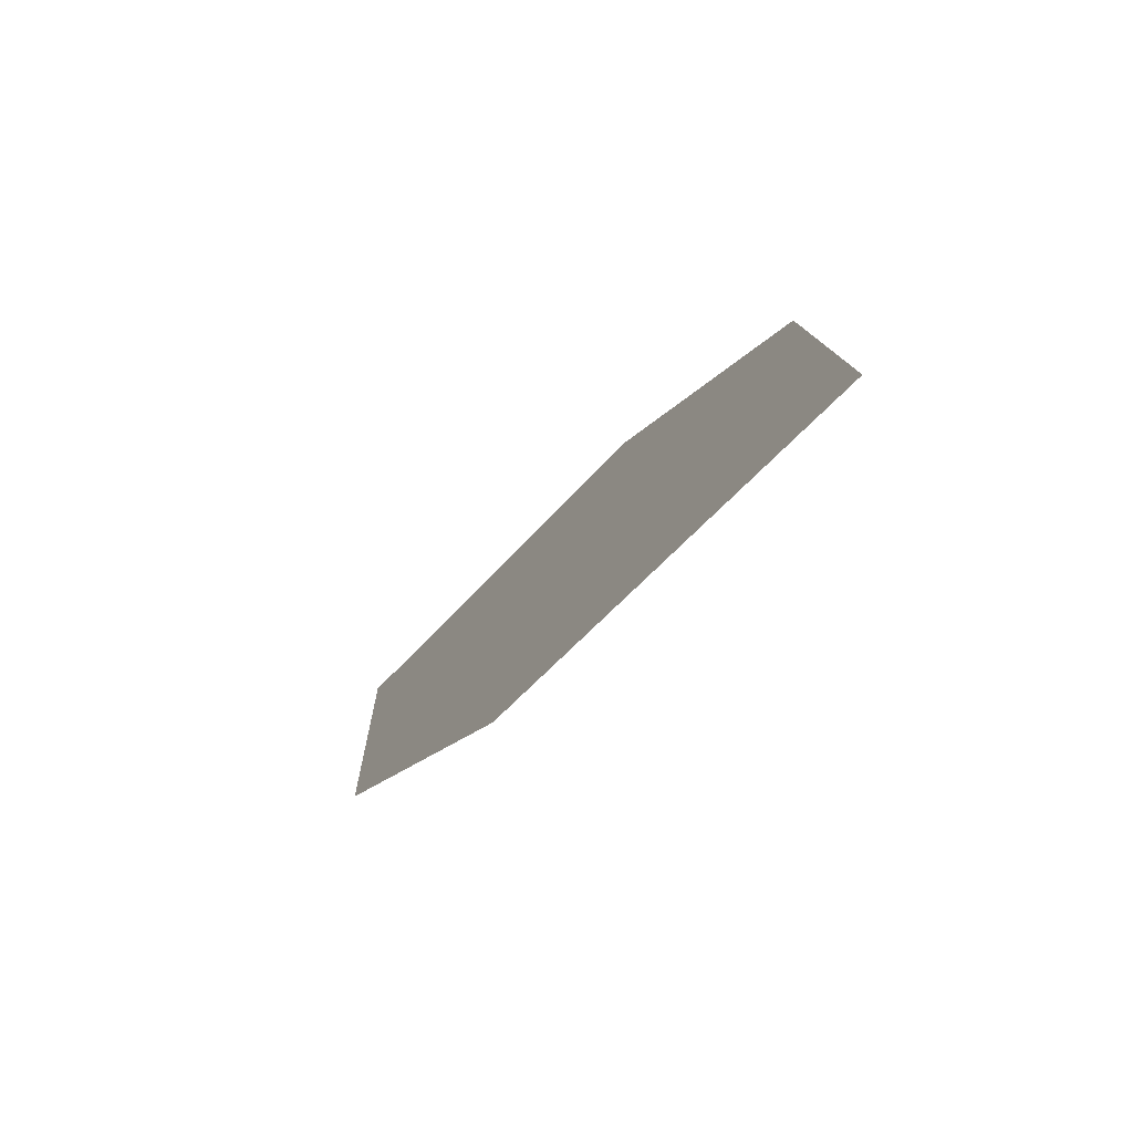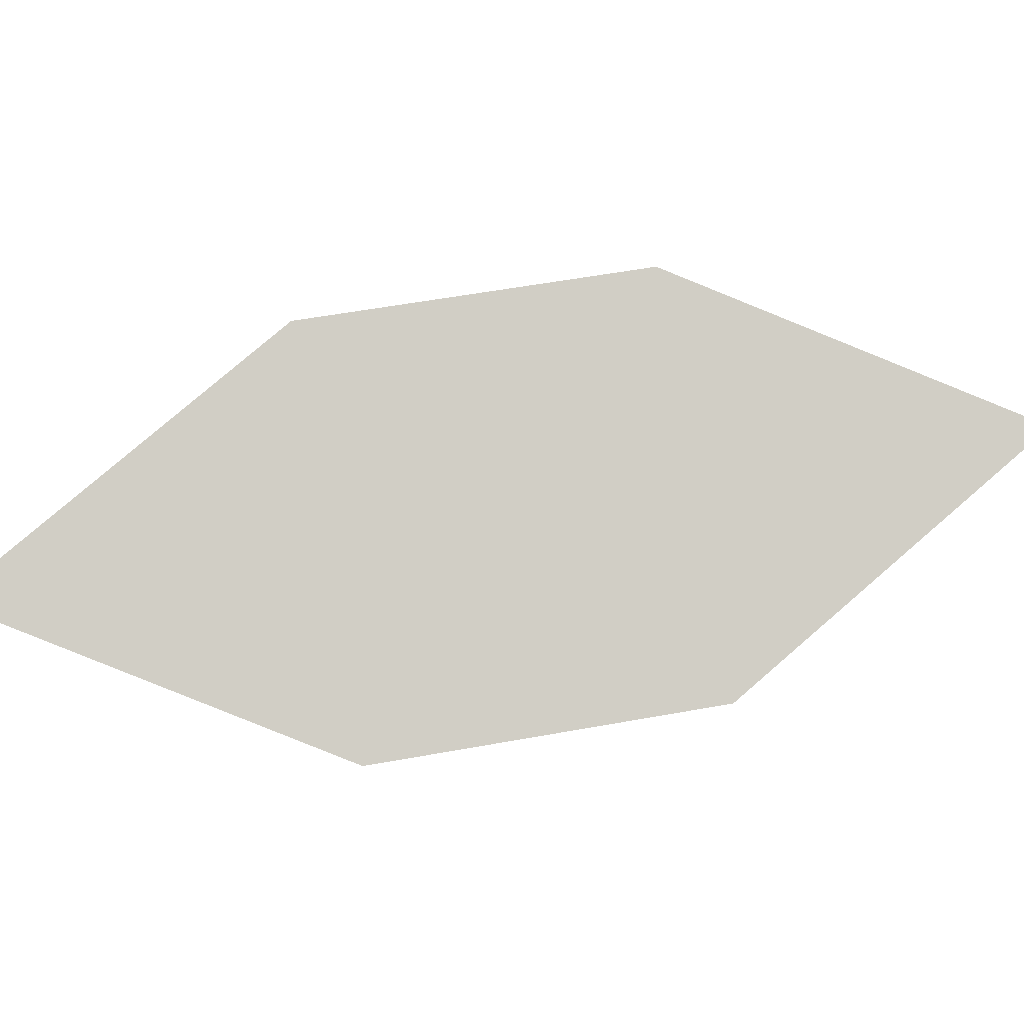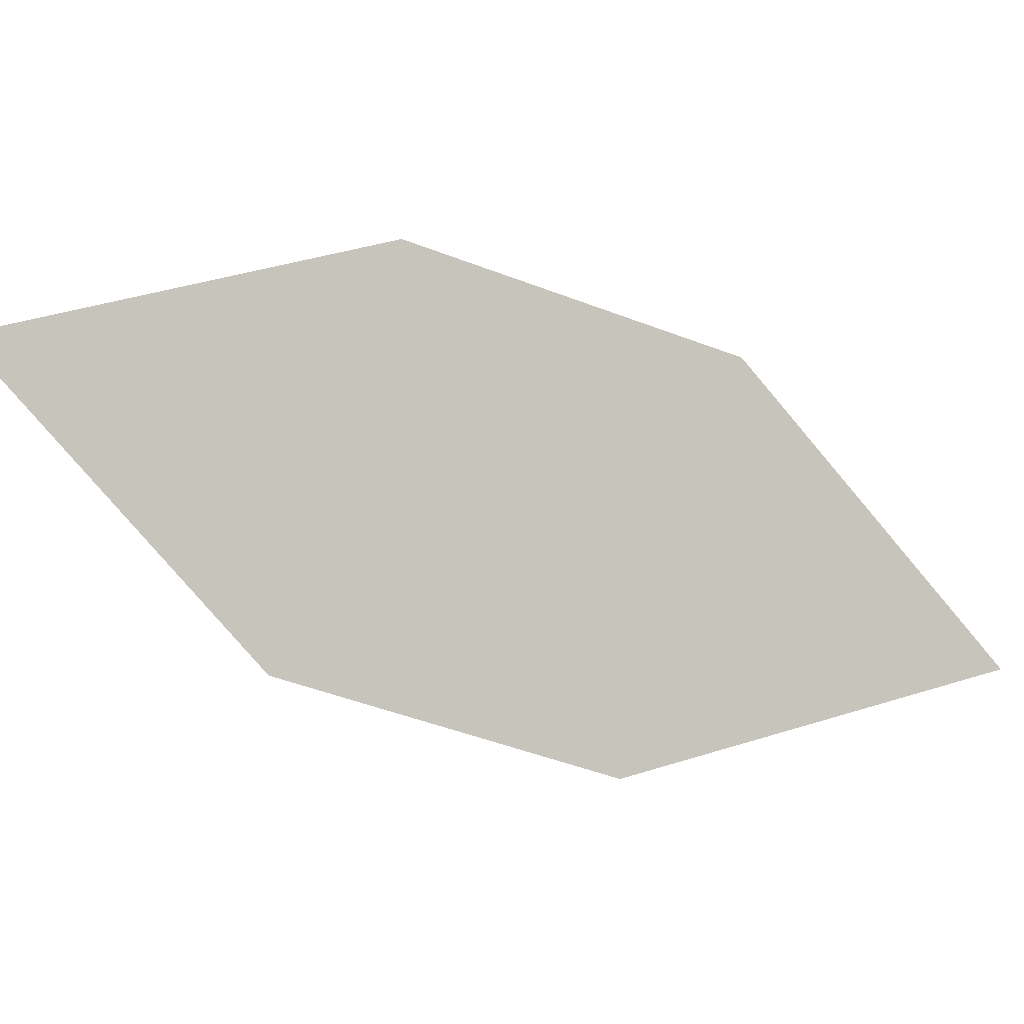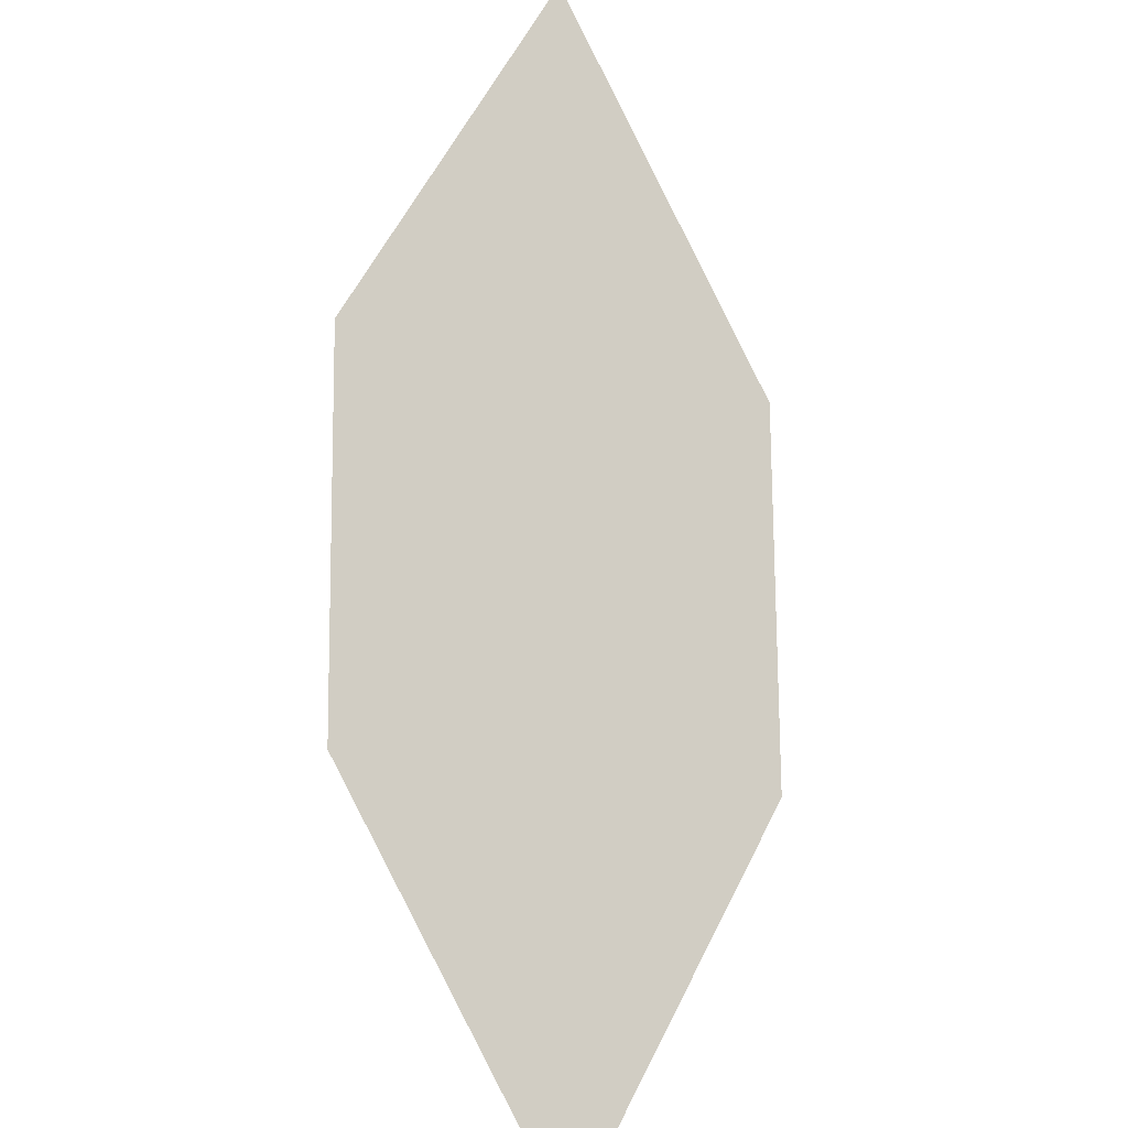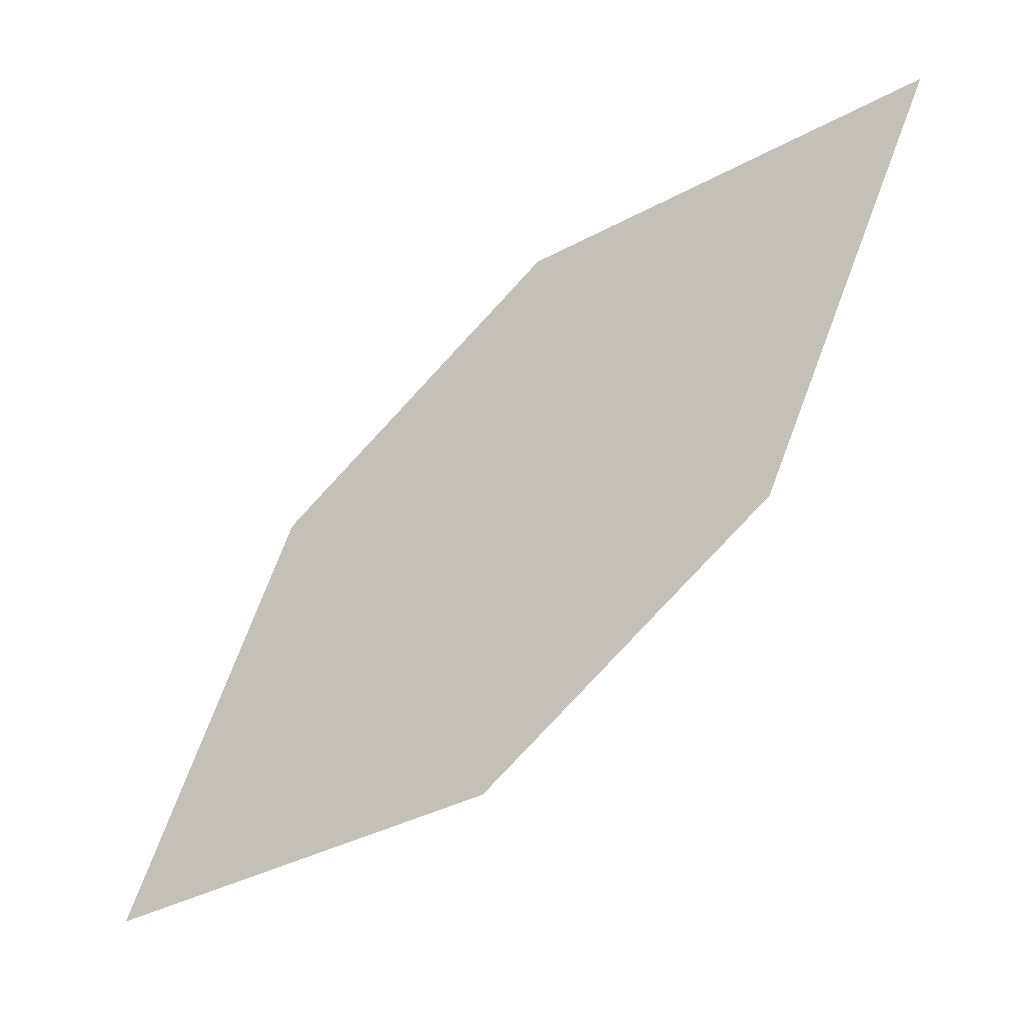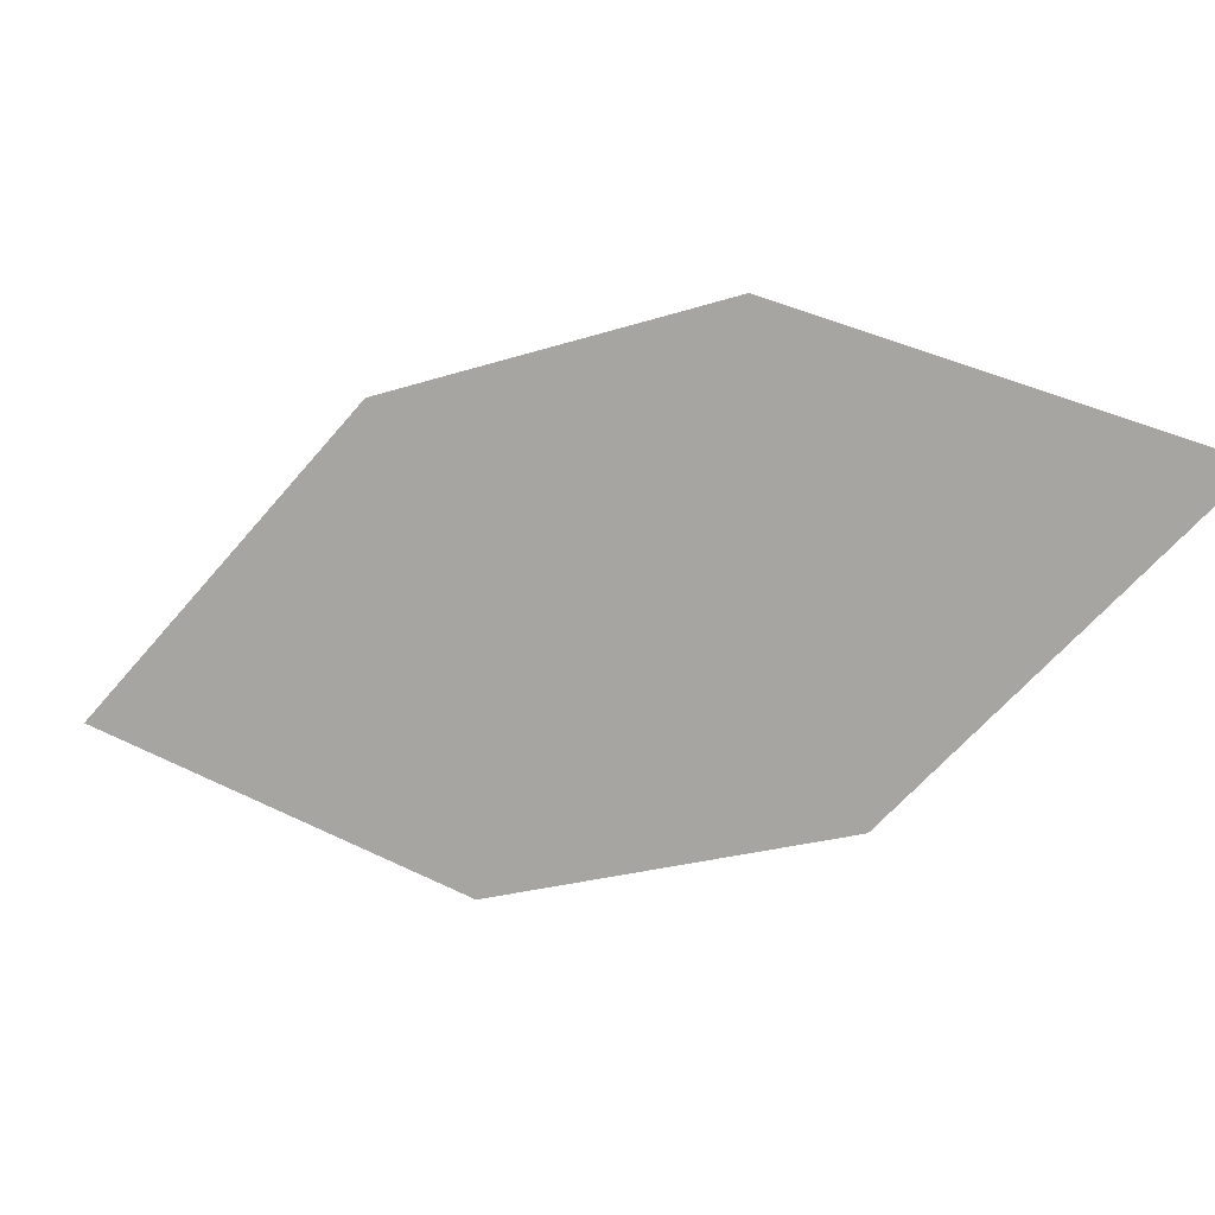
<metadata>
{"format":"obj","ext":"obj","renderer":"f3d","projection":"perspective","resolution":1024,"background":"white","views":[{"elev":36.9,"azim":65.9,"up":"+Y"},{"elev":28.8,"azim":-142.5,"up":"+Z"},{"elev":-37.3,"azim":24.9,"up":"+Z"},{"elev":27.5,"azim":-83.3,"up":"+Y"},{"elev":14.6,"azim":1.4,"up":"+Y"},{"elev":-33.5,"azim":75.9,"up":"+Z"}]}
</metadata>
<code>
o leaves.288
v 0.001726 0.1841 1.849
v 0.04428 0.2073 1.867
v 0.09194 0.2808 1.837
v 0.01932 0.2254 1.823
v 0.04939 0.2576 1.82
v 0.07435 0.2395 1.863
f 1 2 6 3
f 1 3 5 4

</code>
